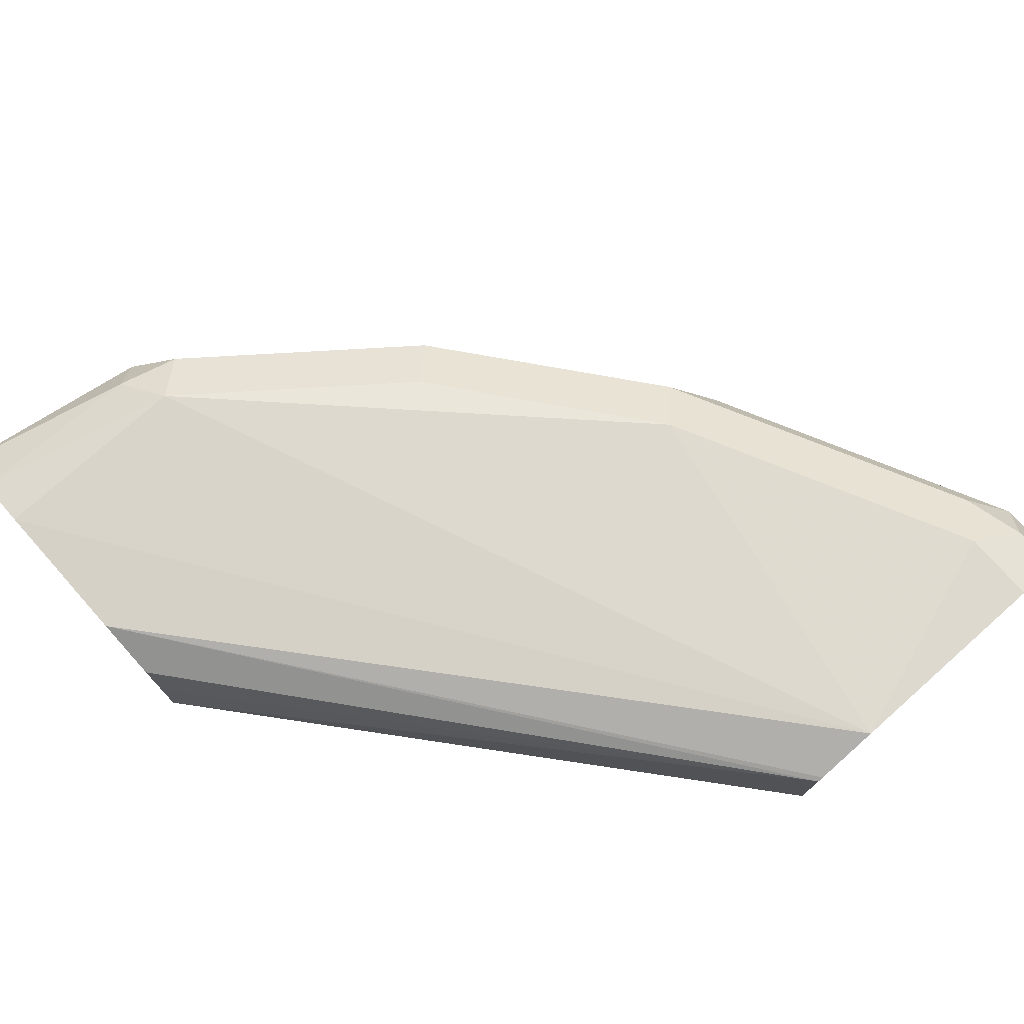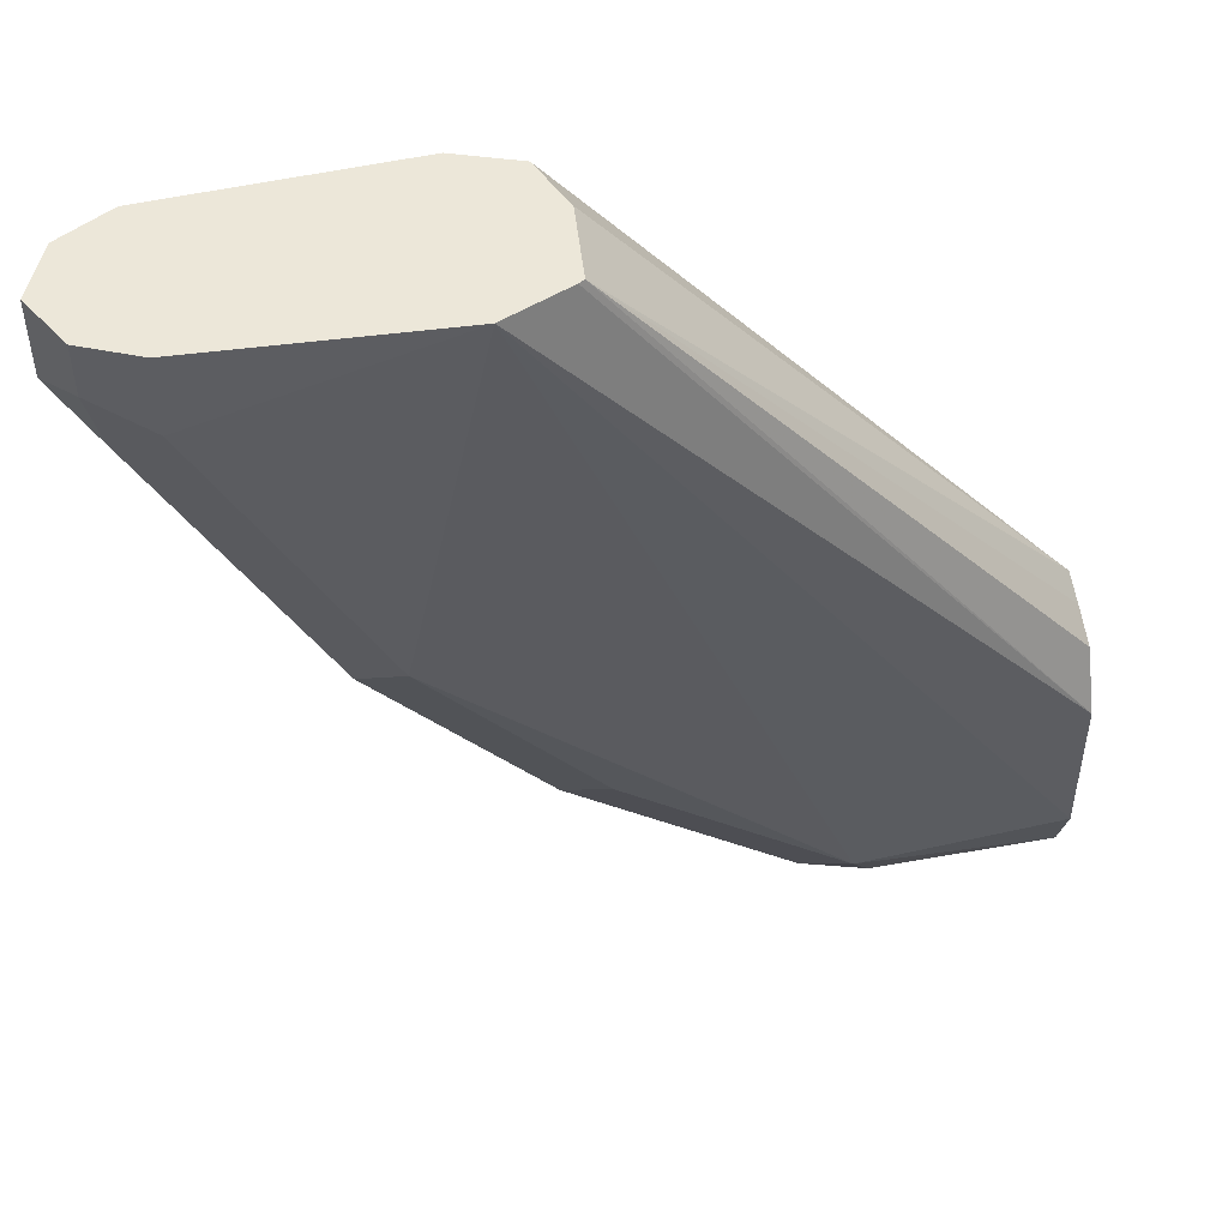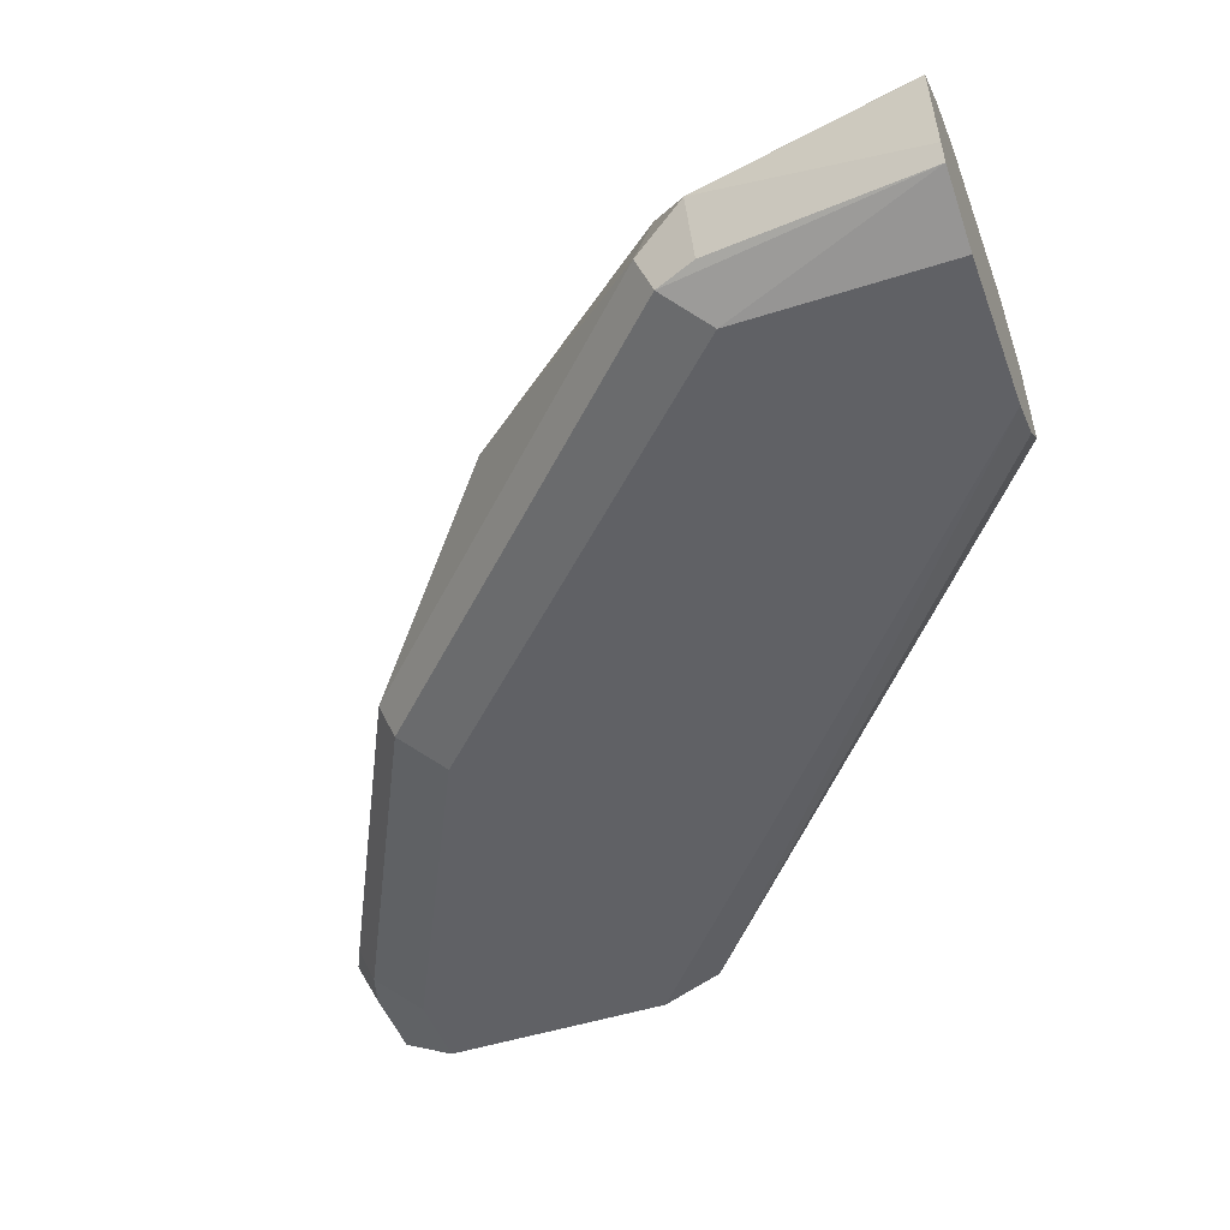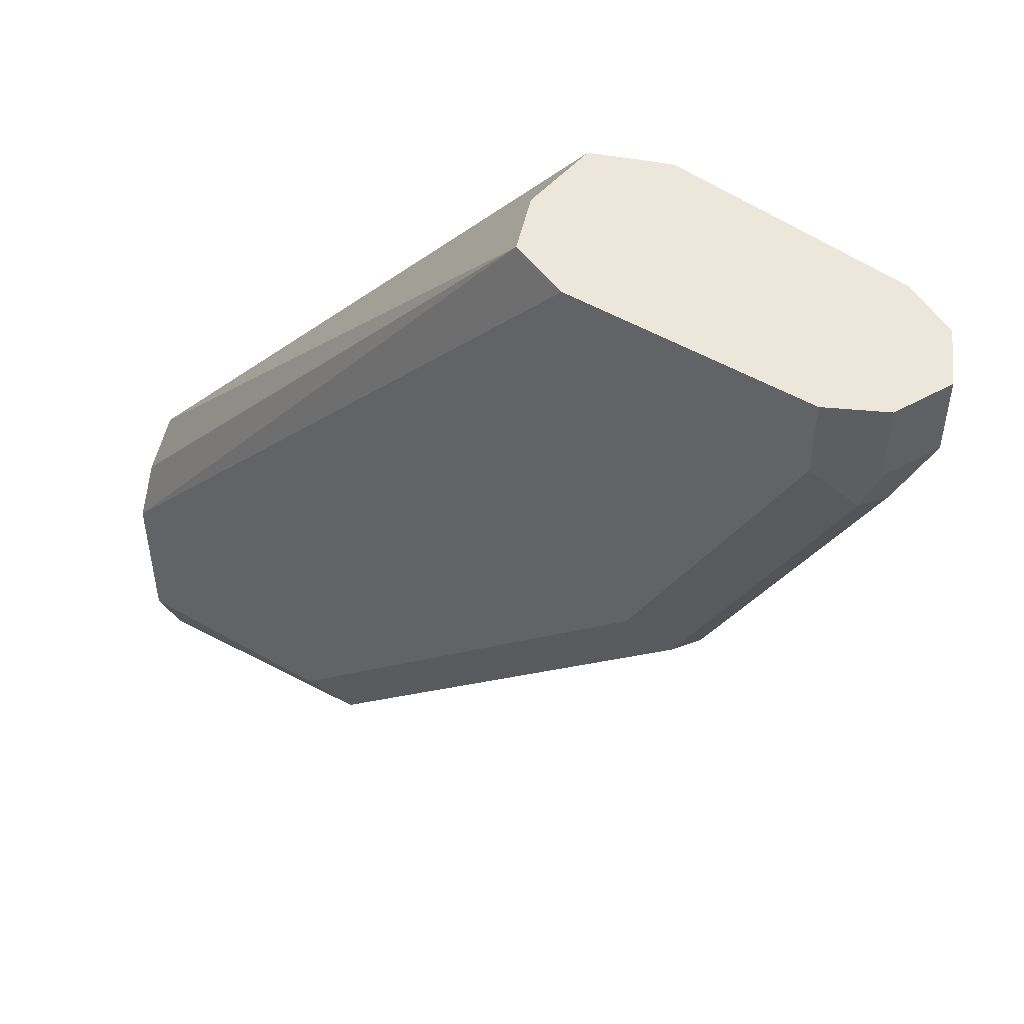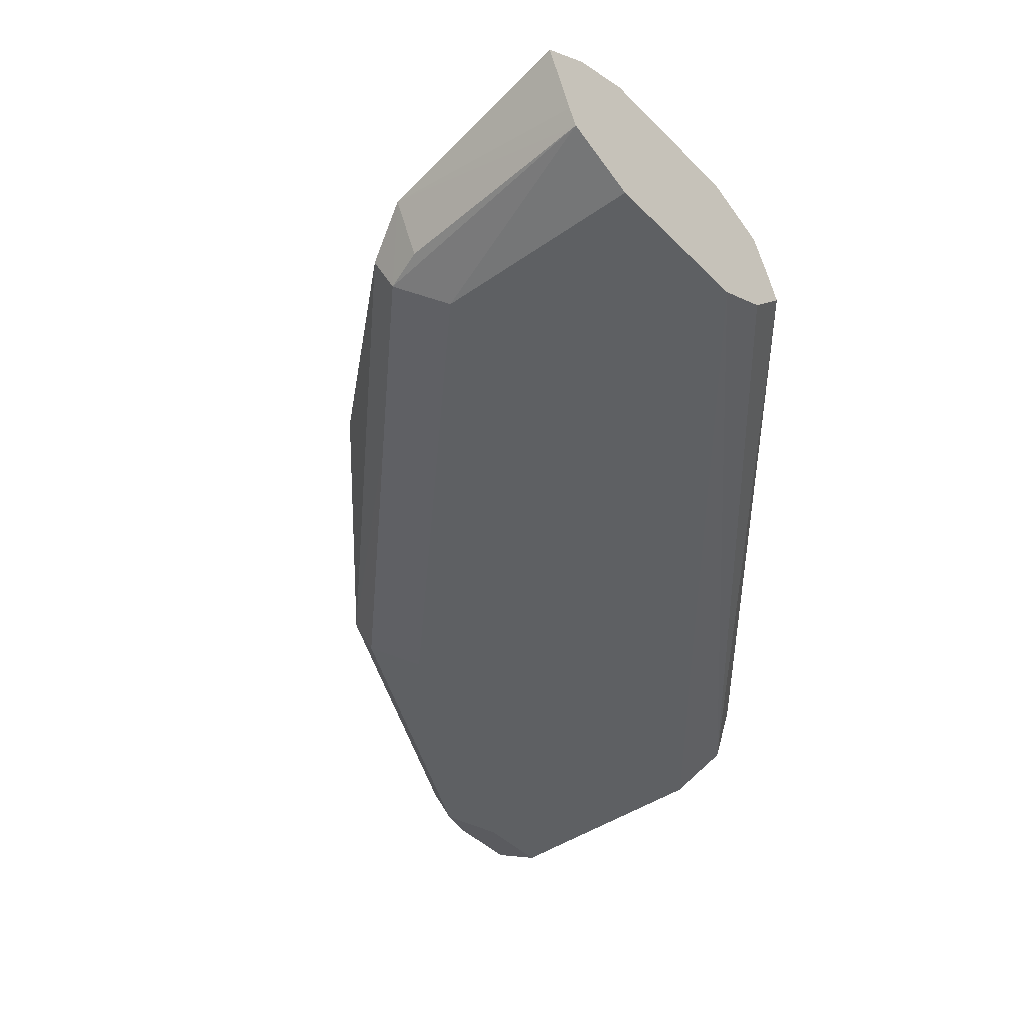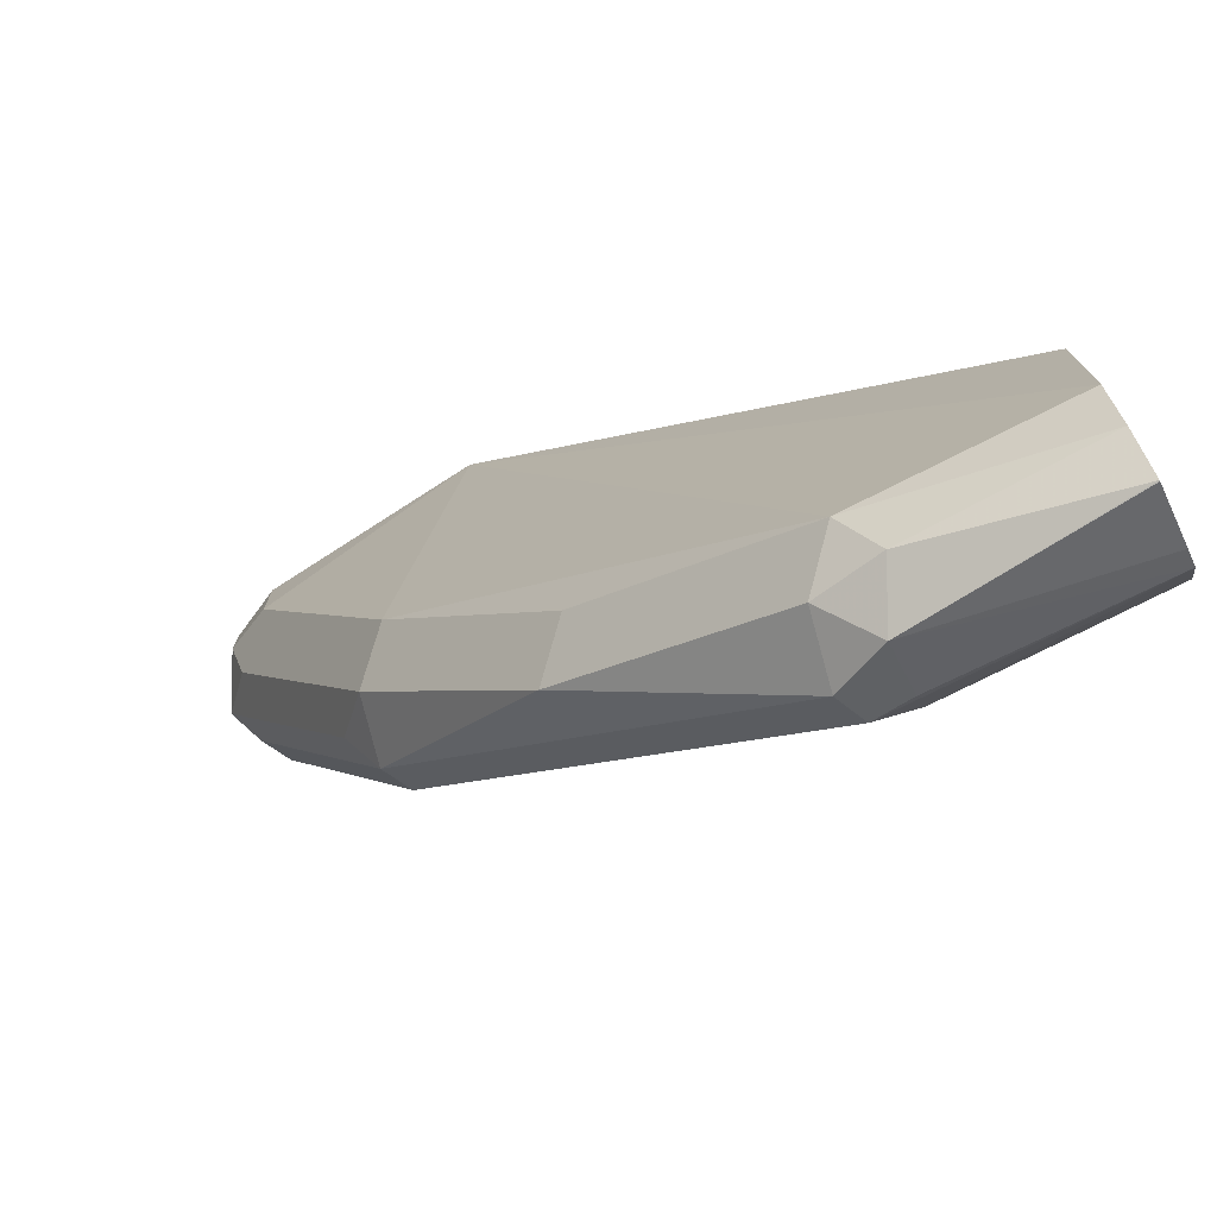
<metadata>
{"format":"obj","ext":"obj","renderer":"f3d","projection":"perspective","resolution":1024,"background":"white","views":[{"elev":76.0,"azim":138.4,"up":"+Z"},{"elev":49.9,"azim":-14.1,"up":"+Y"},{"elev":-48.0,"azim":19.8,"up":"+Z"},{"elev":50.6,"azim":-147.7,"up":"+Y"},{"elev":-42.2,"azim":40.1,"up":"+Z"},{"elev":-75.7,"azim":26.8,"up":"+Y"}]}
</metadata>
<code>
v -0.4743 -0.01509 0.1052
v -0.4743 -0.018 0.1118
v -0.4743 -0.02397 0.09609
v -0.5811 0.1077 0.09572
v -0.5766 0.1077 0.1081
v -0.5789 0.1077 0.1255
v -0.4743 -0.02207 0.1199
v -0.4743 -0.03602 0.0901
v -0.5946 0.1077 0.0901
v -0.5803 0.1077 0.1261
v -0.4743 -0.03602 0.1261
v -0.4743 -0.07206 0.0901
v -0.6487 0.1077 0.0901
v -0.5951 0.1077 0.1317
v -0.4743 -0.07206 0.1261
v -0.4743 -0.08815 0.09662
v -0.5226 -0.07206 0.0901
v -0.6487 0.09008 0.0901
v -0.6607 0.1077 0.09611
v -0.6487 0.1077 0.1261
v -0.6487 0.09008 0.1261
v -0.6127 0.018 0.1261
v -0.5226 -0.07206 0.1261
v -0.4743 -0.08531 0.1214
v -0.4743 -0.09008 0.1005
v -0.5226 -0.09008 0.1081
v -0.5226 -0.08408 0.09611
v -0.5316 -0.08108 0.0946
v -0.6127 0.018 0.0901
v -0.6577 0.08108 0.0946
v -0.6607 0.09008 0.09611
v -0.6667 0.1077 0.1081
v -0.6491 0.1077 0.1259
v -0.6607 0.09609 0.1201
v -0.6247 0.02401 0.1201
v -0.6217 0.009 0.1171
v -0.5826 -0.04203 0.1141
v -0.5736 -0.03303 0.1231
v -0.5316 -0.08108 0.1171
v -0.5166 -0.08408 0.1201
v -0.4743 -0.09593 0.1143
v -0.4743 -0.09619 0.114
v -0.5346 -0.08408 0.1021
v -0.4743 -0.09613 0.1142
v -0.6247 0.005987 0.1021
v -0.5676 -0.04504 0.0946
v -0.6217 0.009 0.0946
v -0.6607 0.07807 0.1021
v -0.6667 0.09008 0.1081
v -0.6665 0.1077 0.1086
v -0.6607 0.1077 0.1201
v -0.6577 0.08108 0.1171
v -0.6307 0.018 0.1081
f 23 38 39
f 23 39 40
f 23 40 24
f 24 40 41
f 26 42 44
f 26 43 28
f 26 28 27
f 22 38 23
f 25 42 26
f 22 37 38
f 18 30 31
f 22 35 36
f 21 35 22
f 21 34 35
f 21 33 34
f 20 33 21
f 19 49 32
f 19 31 49
f 18 47 30
f 18 29 47
f 26 44 40
f 22 36 37
f 26 40 39
f 40 44 41
f 28 43 45
f 45 53 48
f 45 47 46
f 17 28 29
f 37 39 38
f 37 43 39
f 37 45 43
f 36 53 45
f 36 52 53
f 36 45 37
f 34 50 49
f 34 51 50
f 34 36 35
f 34 52 36
f 34 49 52
f 33 51 34
f 32 49 50
f 31 48 49
f 30 45 48
f 30 47 45
f 30 48 31
f 29 46 47
f 28 46 29
f 28 45 46
f 26 39 43
f 16 28 17
f 4 10 6
f 16 26 27
f 4 19 32
f 4 13 19
f 4 9 13
f 3 8 4
f 2 6 7
f 1 6 2
f 1 5 6
f 1 4 5
f 1 3 4
f 1 8 3
f 4 32 50
f 1 12 8
f 1 25 16
f 1 42 25
f 1 44 42
f 1 41 44
f 1 24 41
f 1 15 24
f 1 11 15
f 1 7 11
f 1 2 7
f 48 53 49
f 1 16 12
f 16 27 28
f 4 50 51
f 4 33 20
f 16 25 26
f 15 23 24
f 14 23 15
f 14 22 23
f 14 21 22
f 14 20 21
f 13 31 19
f 13 18 31
f 12 16 17
f 11 14 15
f 4 51 33
f 10 14 11
f 8 18 13
f 8 29 18
f 8 17 29
f 8 12 17
f 6 11 7
f 6 10 11
f 4 8 9
f 4 6 5
f 4 14 10
f 4 20 14
f 8 13 9
f 49 53 52

</code>
